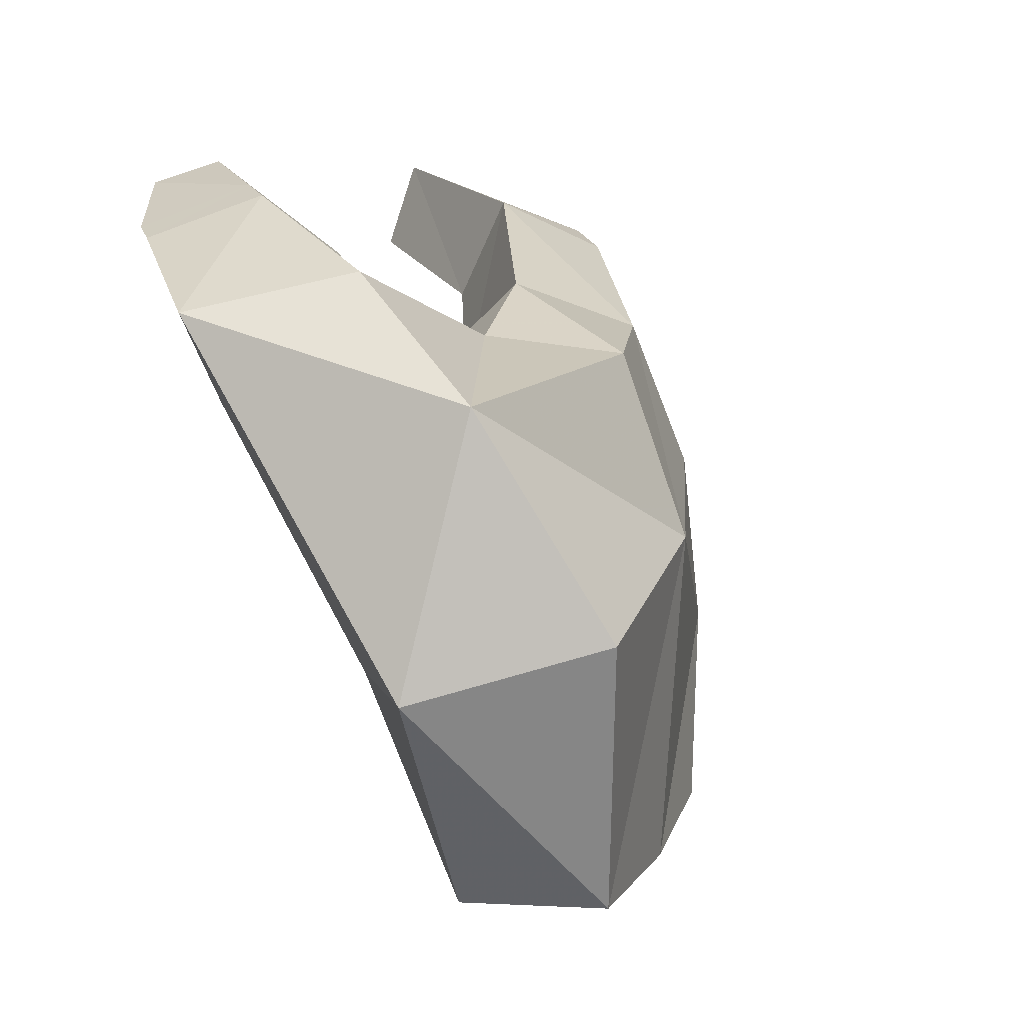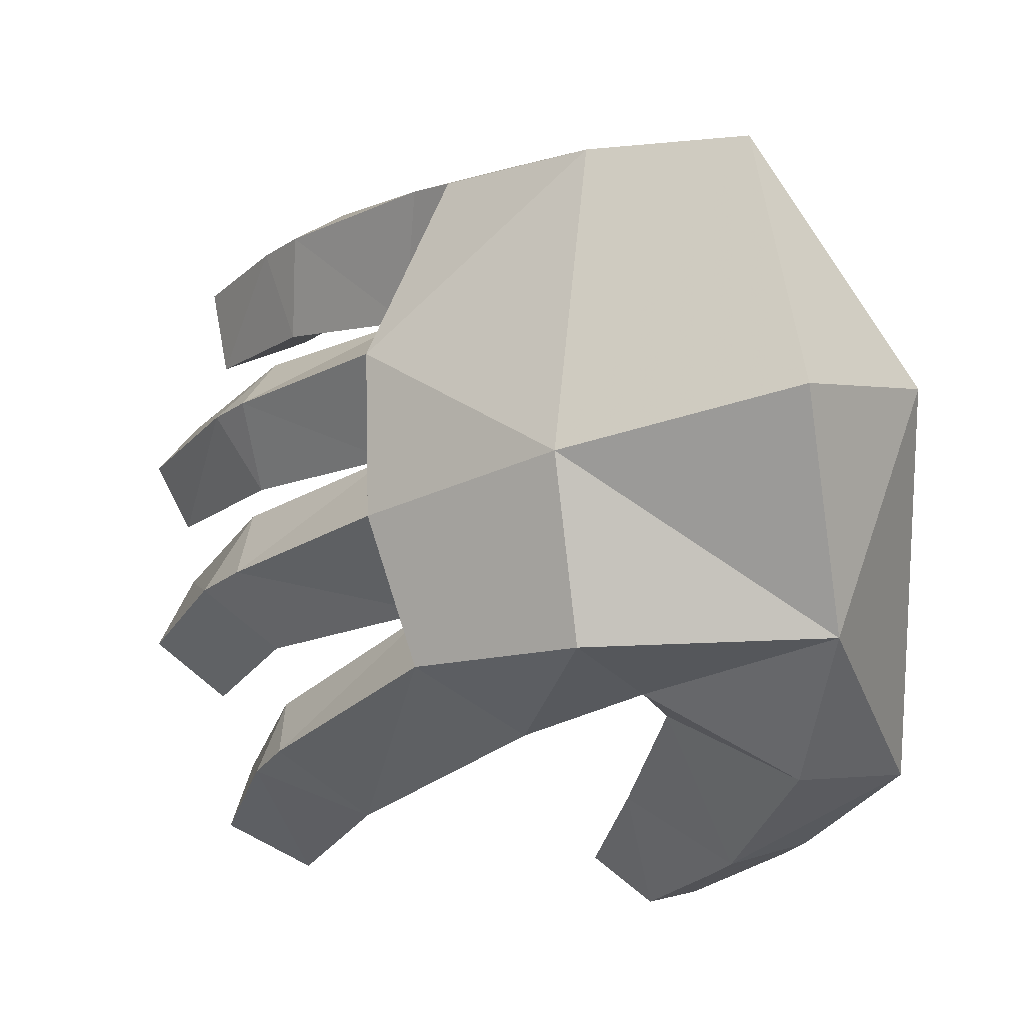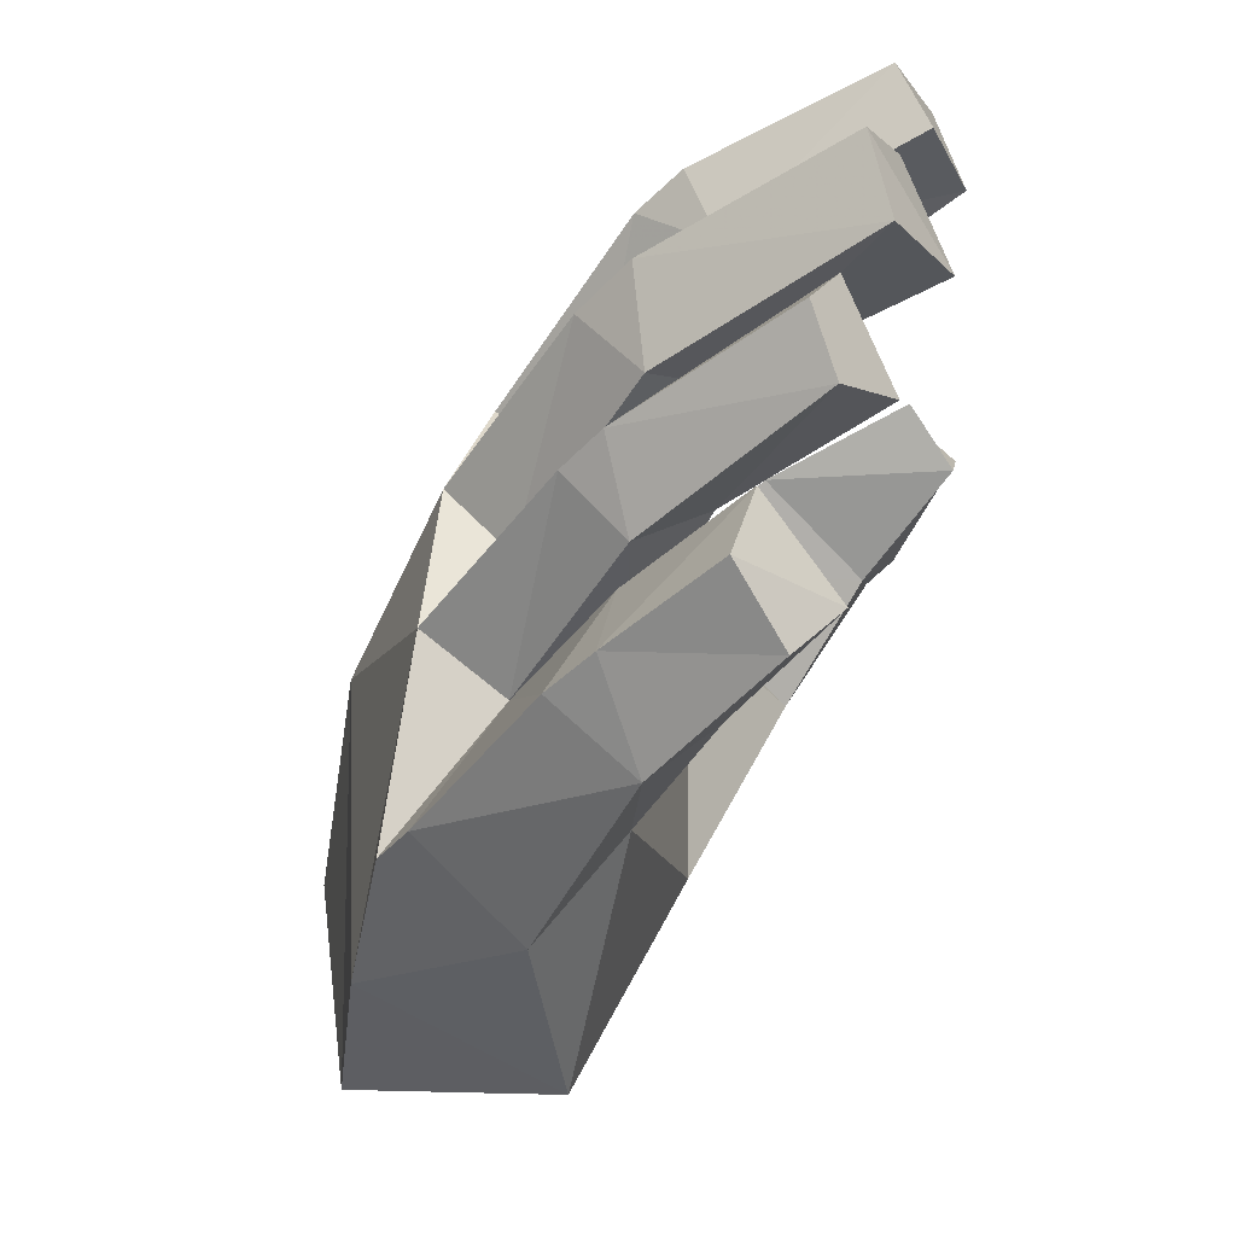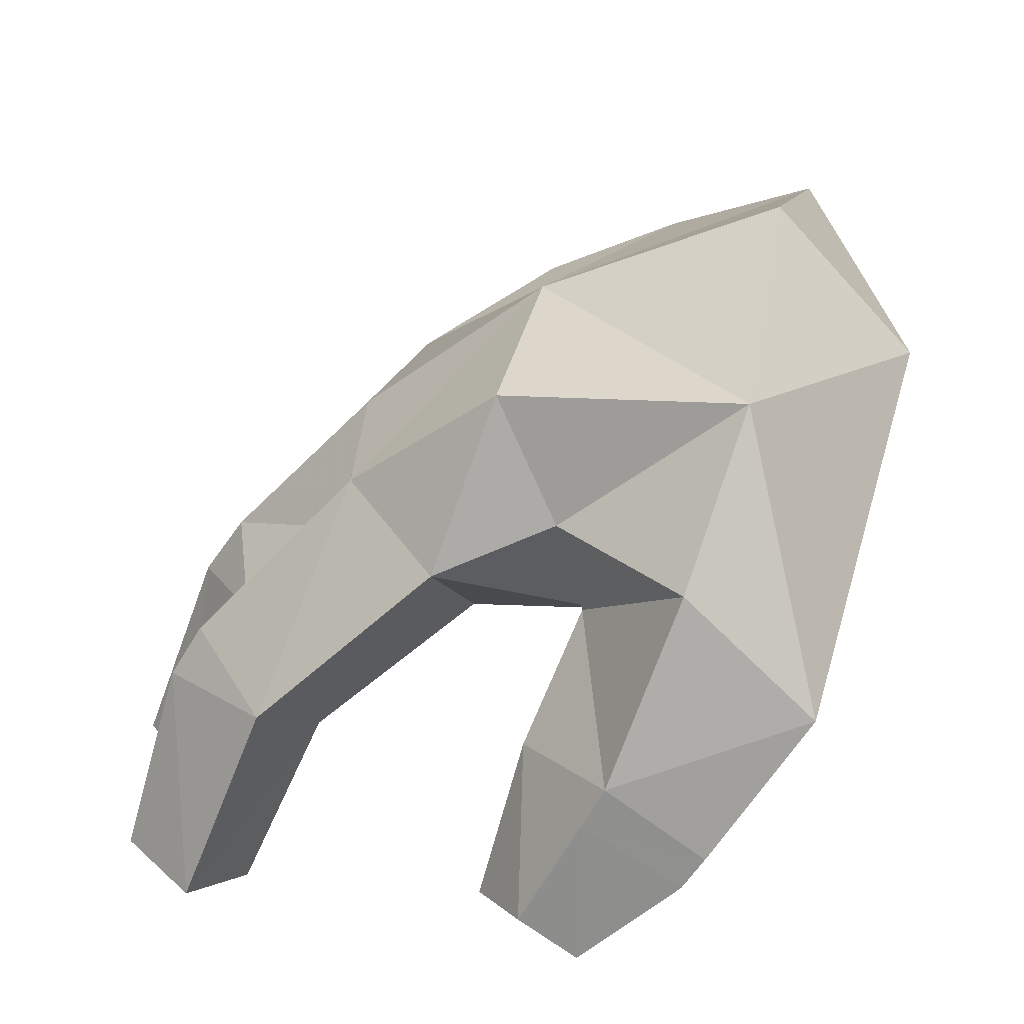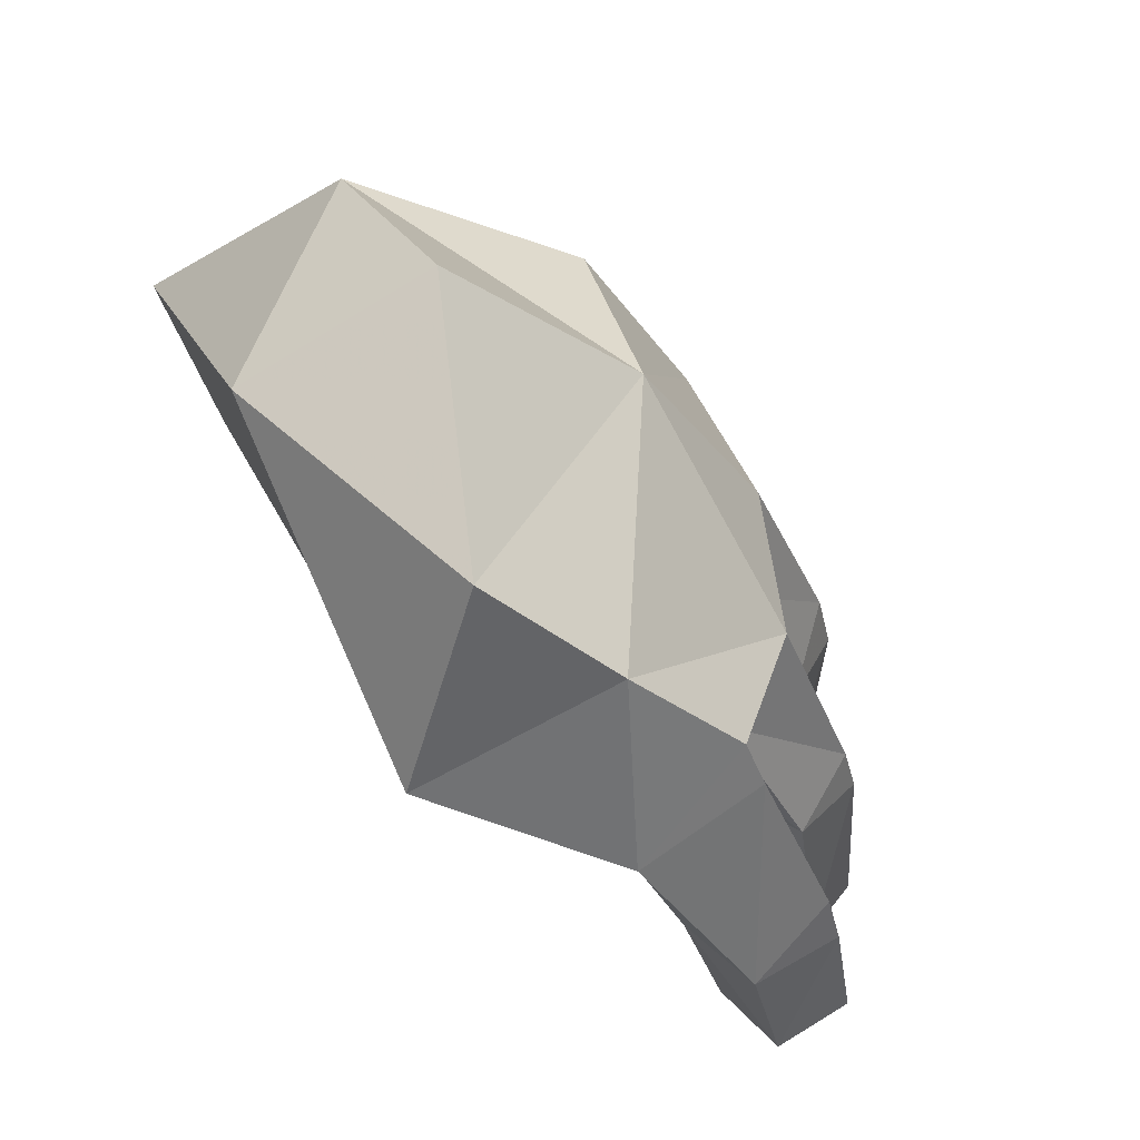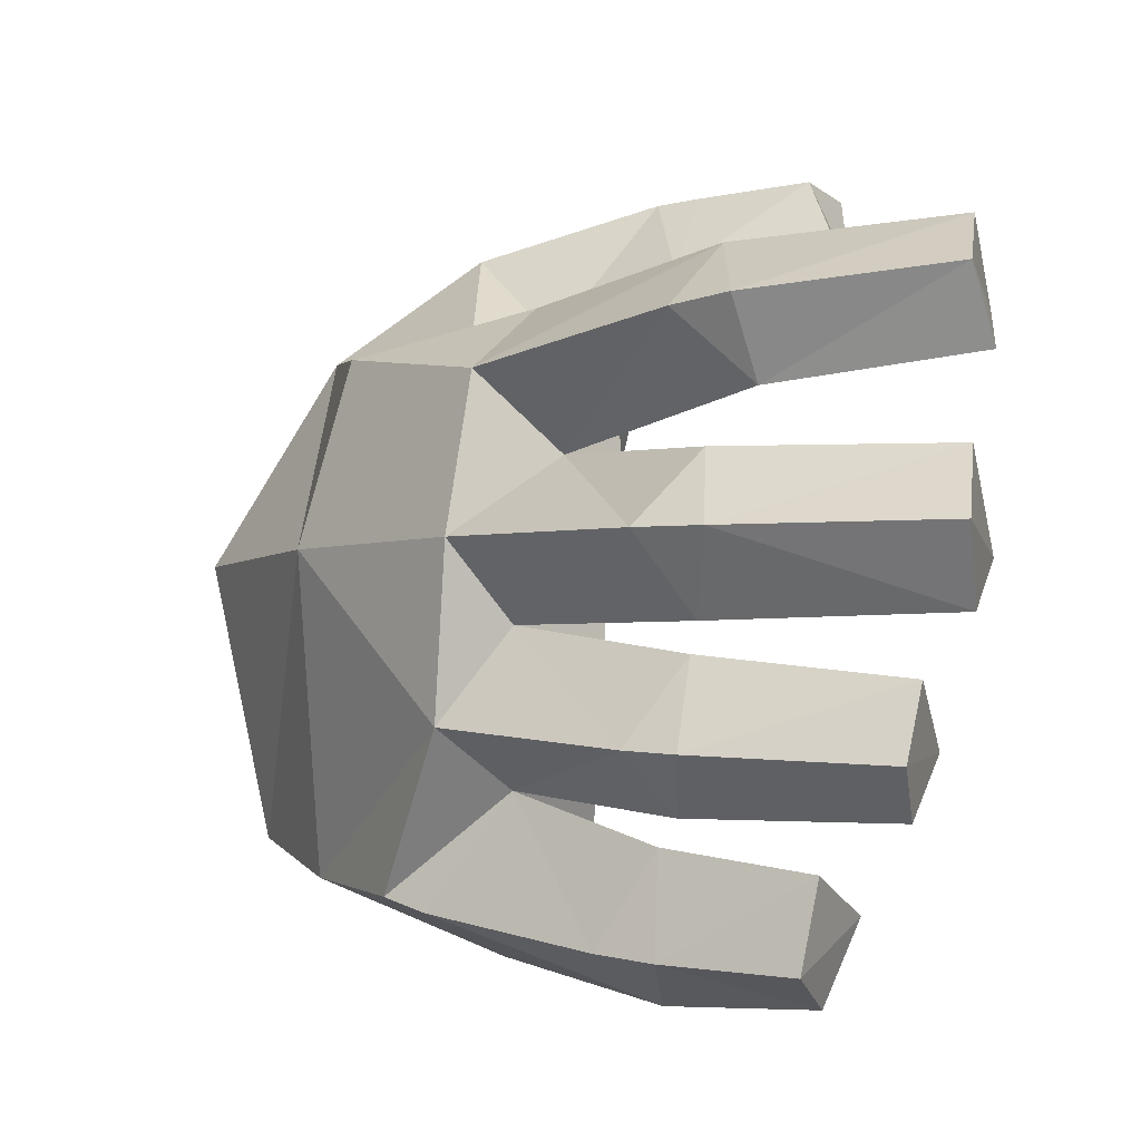
<metadata>
{"format":"obj","ext":"obj","renderer":"f3d","projection":"perspective","resolution":1024,"background":"white","views":[{"elev":11.6,"azim":130.8,"up":"+Z"},{"elev":72.7,"azim":3.8,"up":"+Y"},{"elev":-41.6,"azim":-76.1,"up":"+Z"},{"elev":22.6,"azim":25.2,"up":"+Y"},{"elev":-38.8,"azim":156.6,"up":"+Z"},{"elev":7.8,"azim":-92.9,"up":"+Z"}]}
</metadata>
<code>
v 0.2189 0.5282 -0.4262
v 0.4681 0.6693 -0.1045
v 0.2512 0.4084 -0.1567
v 0.3868 0.3175 0.1734
v 0.1836 0.3893 0.1499
v -0.04591 0.3865 -0.04332
v 0.02372 0.3667 0.1583
v -0.03653 0.4005 -0.3071
v 0.2059 0.4335 0.2506
v 0.1718 0.5298 0.2481
v 0.301 0.2054 0.2712
v 0.1685 0.2912 0.328
v 0.2067 0.08008 0.33
v 0.1358 0.115 0.3769
v -0.04124 0.4993 -0.4327
v -0.2534 0.3383 -0.4284
v -0.2019 0.2743 -0.3312
v -0.08561 0.3904 -0.1315
v -0.3299 0.319 -0.04037
v -0.2705 0.2632 -0.1335
v -0.4539 0.1057 -0.04617
v -0.3713 0.07214 -0.1351
v -0.1571 0.4913 -0.0368
v -0.4554 0.1139 -0.1882
v -0.3272 0.3311 -0.2098
v -0.06272 0.3639 0.03746
v -0.4465 0.05388 0.01835
v -0.2486 0.2551 0.0524
v -0.3331 0.01395 0.05534
v -0.3381 0.3131 -0.005246
v 0.03468 0.459 0.2916
v -0.1595 0.2703 0.3678
v -0.1473 0.2082 0.2442
v -0.2519 0.02408 0.3994
v -0.2284 0 0.2957
v -0.4352 0.2185 -0.3474
v -0.3129 0.1396 -0.3182
v -0.4113 0.1974 -0.2494
v -0.3597 0.1852 -0.4029
v -0.1439 0.5881 -0.3541
v -0.1006 0.6332 -0.3465
v 0.06401 0.7099 -0.3659
v 0.2508 0.7804 -0.362
v -0.1489 0.4928 -0.2185
v -0.1865 0.5762 -0.1409
v 0.04954 0.7297 0.01937
v -0.1686 0.5639 0.06006
v -0.0994 0.5336 0.2337
v 0.08913 0.6673 0.2311
v 0.3807 0.6946 0.2076
v 0.3224 0.8456 -0.0371
v 0.3603 0.5149 0.3355
v 0.5 0.3764 0.2922
v 0.3016 0.3011 0.4044
v 0.4025 0.2144 0.3569
v 0.2723 0.08175 0.408
v 0.379 0.1774 0.3659
v 0.2782 0.2552 0.4128
v 0.211 0.1297 0.4327
v -0.272 0.3383 0.3063
v -0.3047 0.2784 0.3219
v -0.3605 0.0472 0.3546
v -0.2791 0.2467 0.226
v -0.3419 0.0178 0.2655
v -0.09525 0.4344 0.1392
v -0.3888 0.04844 0.1769
v -0.2921 0.3013 0.1657
v -0.3912 0.3121 0.09768
v -0.4825 0.06788 0.113
v -0.5 0.1283 -0.1219
v -0.3957 0.3383 -0.1296
v -0.3051 0.3487 -0.2447
v -0.351 0.3554 -0.3549
v -0.3072 0.416 -0.3554
v -0.3564 0.3913 -0.1328
v -0.3425 0.3818 0.08999
f 1 2 3
f 4 3 2
f 4 5 3
f 6 3 5
f 6 5 7
f 1 3 8
f 6 8 3
f 9 5 4
f 5 9 10
f 9 4 11
f 9 11 12
f 13 12 11
f 13 14 12
f 1 8 15
f 8 16 15
f 8 17 16
f 8 6 18
f 18 19 20
f 21 20 19
f 21 22 20
f 6 23 18
f 18 23 19
f 24 25 20
f 24 20 22
f 7 26 6
f 27 28 29
f 27 30 28
f 7 31 32
f 7 32 33
f 34 33 32
f 34 35 33
f 36 37 38
f 36 39 37
f 40 41 15
f 42 15 41
f 42 1 15
f 43 1 42
f 41 40 44
f 41 44 45
f 42 41 45
f 46 43 42
f 42 45 46
f 46 45 47
f 46 47 48
f 46 48 49
f 50 46 49
f 46 51 43
f 50 51 46
f 50 49 10
f 50 10 52
f 50 52 53
f 50 53 2
f 53 52 54
f 53 54 55
f 56 57 58
f 56 58 59
f 52 10 9
f 48 32 31
f 48 60 32
f 34 32 61
f 34 61 62
f 62 61 63
f 62 63 64
f 48 47 65
f 35 34 62
f 35 62 64
f 66 67 68
f 66 68 69
f 27 68 30
f 27 69 68
f 69 27 29
f 69 29 66
f 22 70 24
f 22 21 70
f 21 71 70
f 24 71 25
f 21 19 71
f 24 70 71
f 4 2 53
f 56 13 11
f 56 11 57
f 59 13 56
f 59 14 13
f 43 51 2
f 31 7 5
f 31 5 10
f 17 8 44
f 44 8 18
f 17 44 72
f 17 39 16
f 17 37 39
f 72 37 17
f 72 38 37
f 25 44 18
f 25 18 20
f 23 6 26
f 65 26 7
f 28 26 65
f 23 26 28
f 28 65 67
f 28 67 66
f 28 66 29
f 23 28 30
f 65 7 33
f 65 33 63
f 63 33 35
f 63 35 64
f 73 36 38
f 73 39 36
f 73 16 39
f 74 16 73
f 16 74 40
f 16 40 15
f 73 72 74
f 73 38 72
f 74 44 40
f 74 72 44
f 44 75 45
f 44 25 75
f 23 45 75
f 23 75 19
f 23 47 45
f 58 55 54
f 58 57 55
f 12 59 58
f 54 12 58
f 12 14 59
f 54 9 12
f 54 52 9
f 31 10 49
f 31 49 48
f 60 61 32
f 61 60 63
f 65 63 60
f 65 60 48
f 76 47 23
f 65 47 76
f 65 76 67
f 76 23 30
f 67 76 68
f 68 76 30
f 25 71 75
f 71 19 75
f 55 11 4
f 55 4 53
f 57 11 55
f 2 51 50
f 2 1 43

</code>
